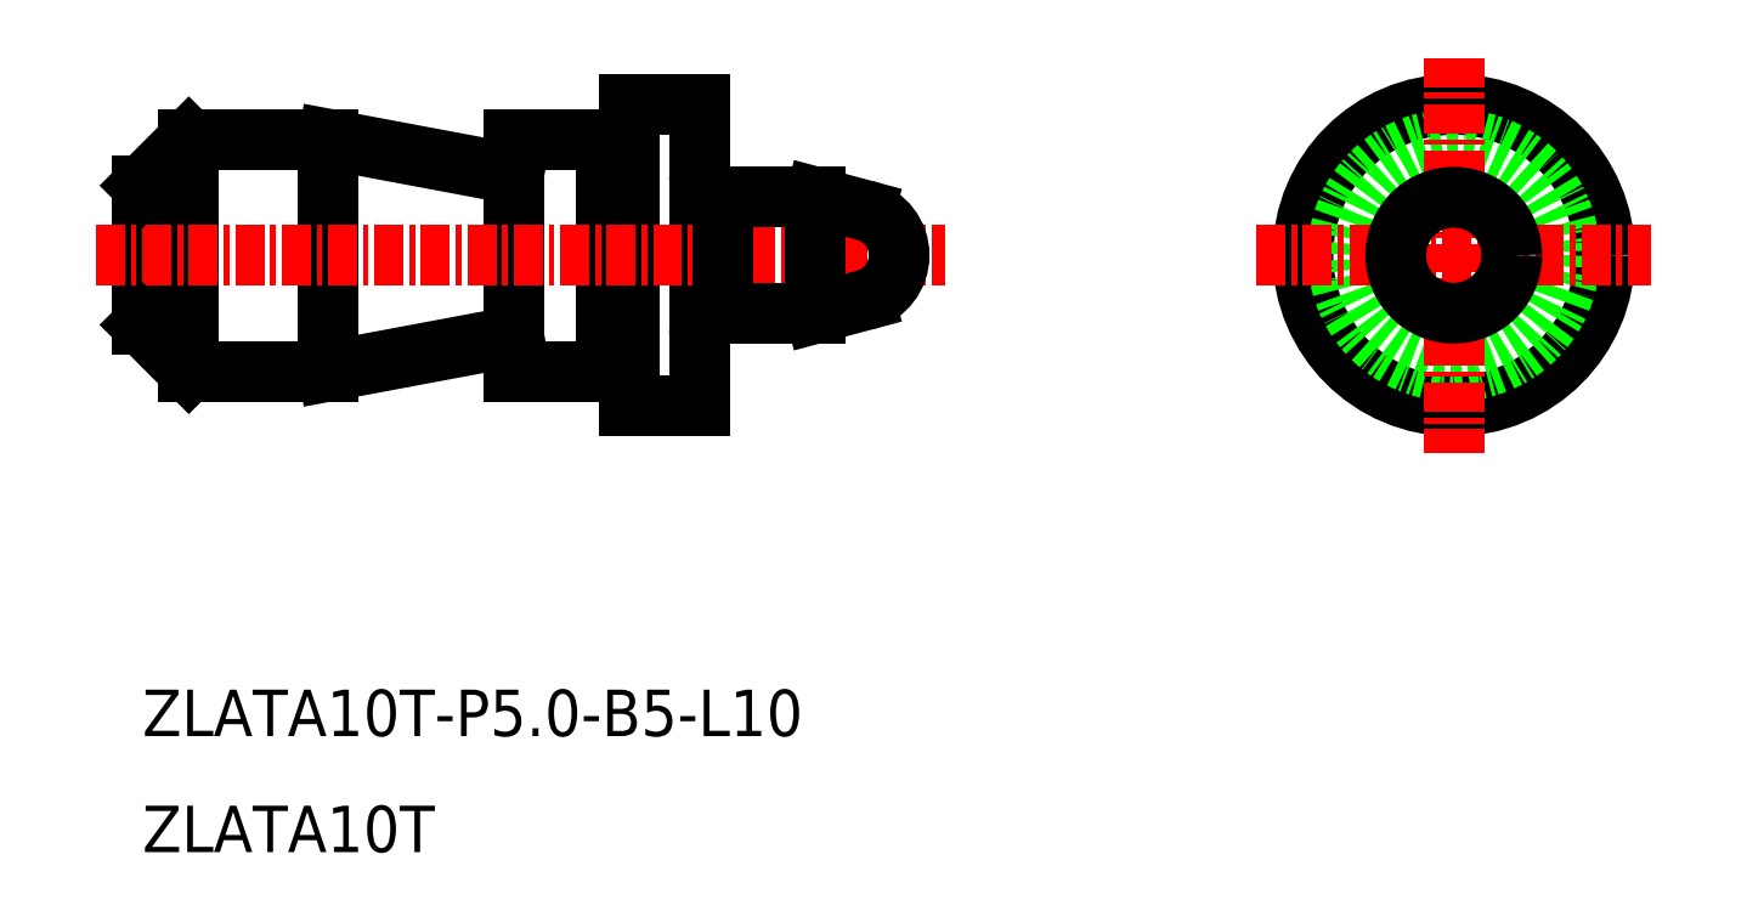
<metadata>
{"format":"dxf","ext":"dxf","renderer":"ezdxf+matplotlib","layout":"modelspace","background":"white","min_lineweight":24,"dpi":150}
</metadata>
<code>
0
SECTION
2
ENTITIES
0
LINE
8
CENTER
10
-1482
20
-715.6
30
0
11
-1482
21
-705.6
31
0
0
LINE
8
0
10
-1482
20
-705.6
30
0
11
-1476
21
-705.6
31
0
0
LINE
8
0
10
-1482
20
-715.6
30
0
11
-1476
21
-715.6
31
0
0
LINE
8
0
10
-1484
20
-713.6
30
0
11
-1484
21
-707.6
31
0
0
LINE
8
0
10
-1468
20
-714.1
30
0
11
-1476
21
-715.6
31
0
0
LINE
8
0
10
-1476
20
-705.6
30
0
11
-1468
21
-707.1
31
0
0
LINE
8
0
10
-1476
20
-705.6
30
0
11
-1476
21
-715.6
31
0
0
LINE
8
0
10
-1464
20
-705.6
30
0
11
-1464
21
-715.6
31
0
0
LINE
8
0
10
-1460
20
-704.1
30
0
11
-1460
21
-717.1
31
0
0
LINE
8
0
10
-1463
20
-704.1
30
0
11
-1463
21
-717.1
31
0
0
LINE
8
0
10
-1463
20
-717.1
30
0
11
-1460
21
-717.1
31
0
0
LINE
8
0
10
-1463
20
-704.1
30
0
11
-1460
21
-704.1
31
0
0
CIRCLE
8
0
10
-1428
20
-710.6
30
0
40
6.5
0
CIRCLE
8
0
10
-1428
20
-710.6
30
0
40
5
0
LINE
8
0
10
-1468
20
-705.6
30
0
11
-1464
21
-705.6
31
0
0
LINE
8
0
10
-1468
20
-715.6
30
0
11
-1464
21
-715.6
31
0
0
LINE
8
0
10
-1468
20
-705.6
30
0
11
-1468
21
-715.6
31
0
0
LINE
8
CENTER
10
-1428
20
-702.1
30
0
11
-1428
21
-719.1
31
0
0
LINE
8
CENTER
10
-1436
20
-710.6
30
0
11
-1419
21
-710.6
31
0
0
LINE
8
CENTER
10
-1486
20
-710.6
30
0
11
-1450
21
-710.6
31
0
0
CIRCLE
8
0
10
-1428
20
-710.6
30
0
40
2.5
0
LINE
8
0
10
-1482
20
-715.6
30
0
11
-1484
21
-713.6
31
0
0
LINE
8
0
10
-1482
20
-705.6
30
0
11
-1484
21
-707.6
31
0
0
LINE
8
0
10
-1455
20
-708.1
30
0
11
-1459
21
-708.1
31
0
0
LINE
8
0
10
-1455
20
-713.1
30
0
11
-1455
21
-708.1
31
0
0
LINE
8
0
10
-1459
20
-713.1
30
0
11
-1455
21
-713.1
31
0
0
LINE
8
0
10
-1459
20
-708.1
30
0
11
-1459
21
-713.1
31
0
0
ARC
8
0
10
-1459
20
-707.1
30
0
40
1
50
180
51
270
0
ARC
8
0
10
-1459
20
-714
30
0
40
1
50
90
51
180
0
TEXT
8
0
10
-1484
20
-731.3
30
0
40
2
1
ZLATA10T-P5-B5-L10
0
TEXT
8
0
10
-1484
20
-736.3
30
0
40
2
1
ZLATA10T
0
LINE
8
0
10
-1455
20
-713.1
30
0
11
-1453
21
-712.5
31
0
0
ARC
8
0
10
-1454
20
-710.6
30
0
40
2
50
285
51
75
0
LINE
8
0
10
-1453
20
-708.7
30
0
11
-1455
21
-708.1
31
0
0
LINE
8
0
10
-1463
20
-715.5
30
0
11
-1464
21
-715.5
31
0
0
LINE
8
0
10
-1463
20
-705.7
30
0
11
-1464
21
-705.7
31
0
0
ENDSEC
0
EOF

</code>
